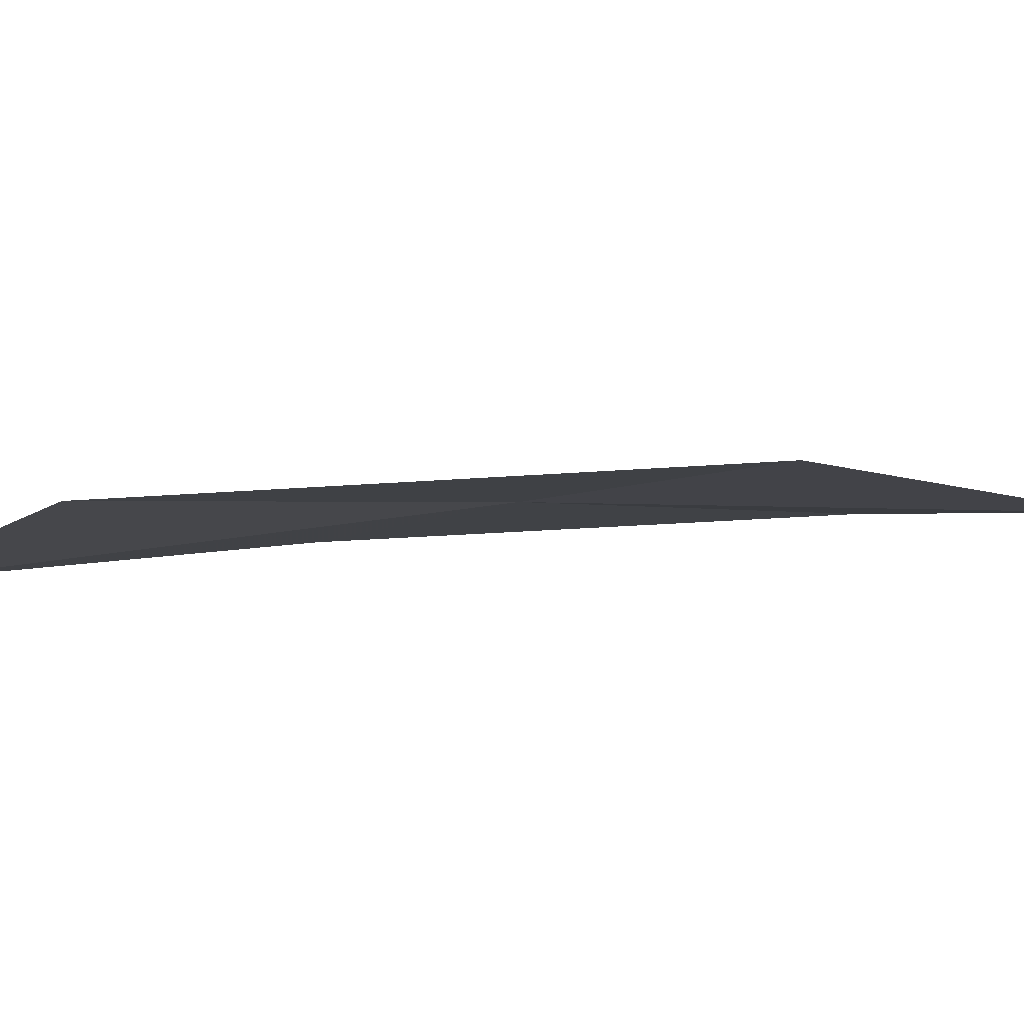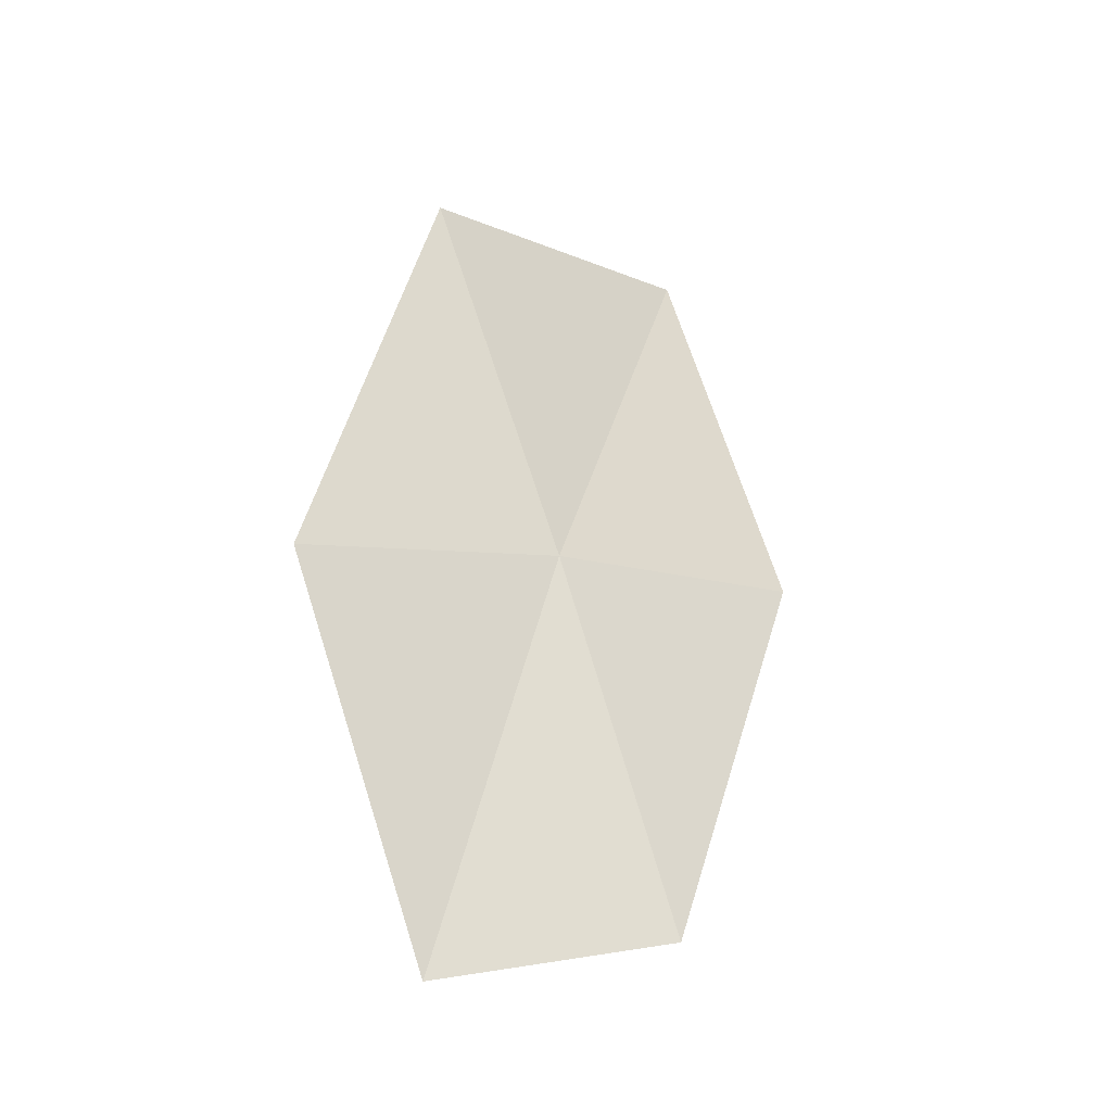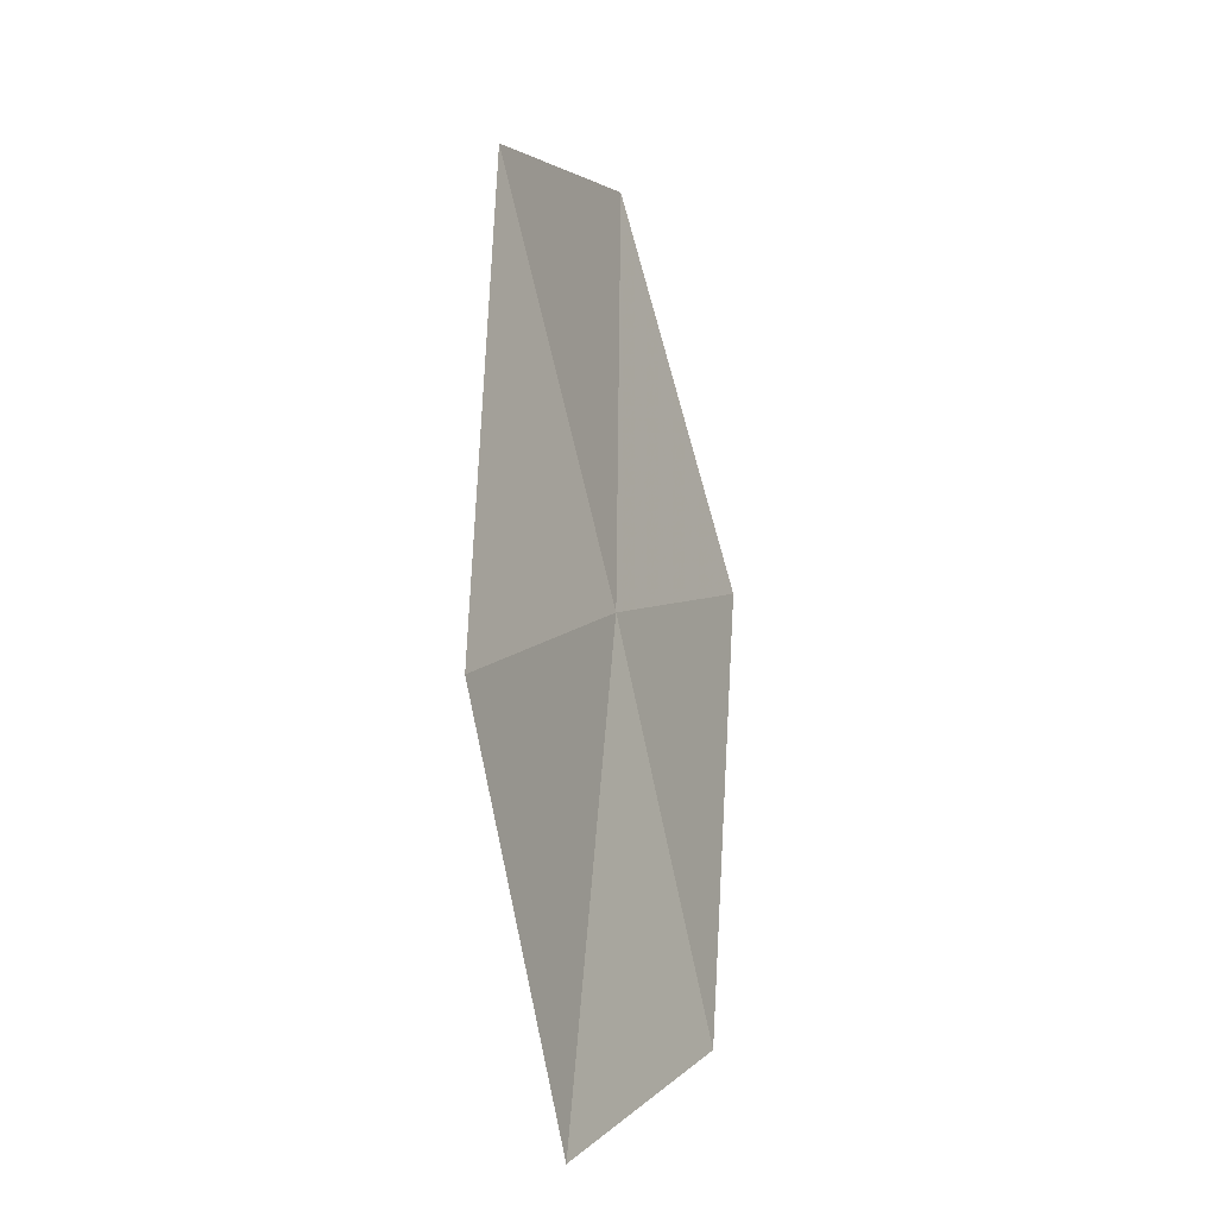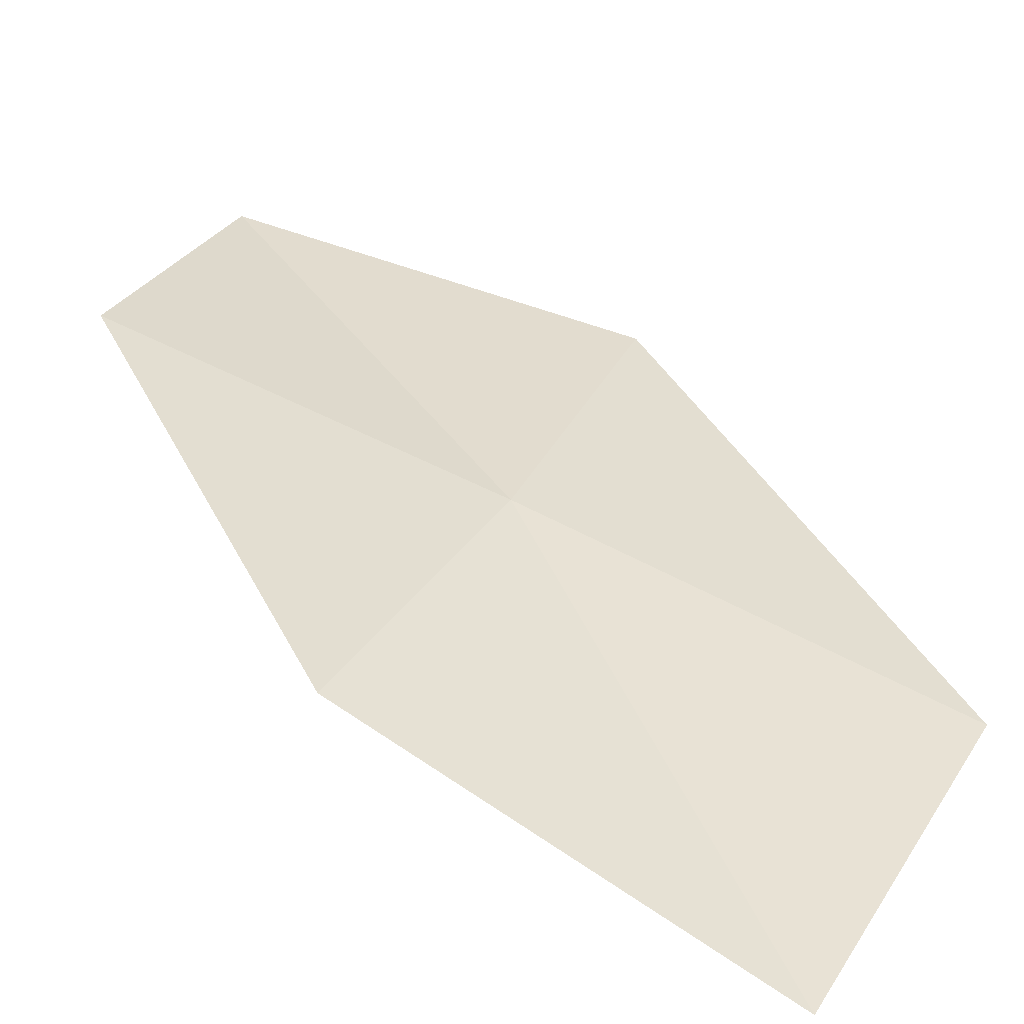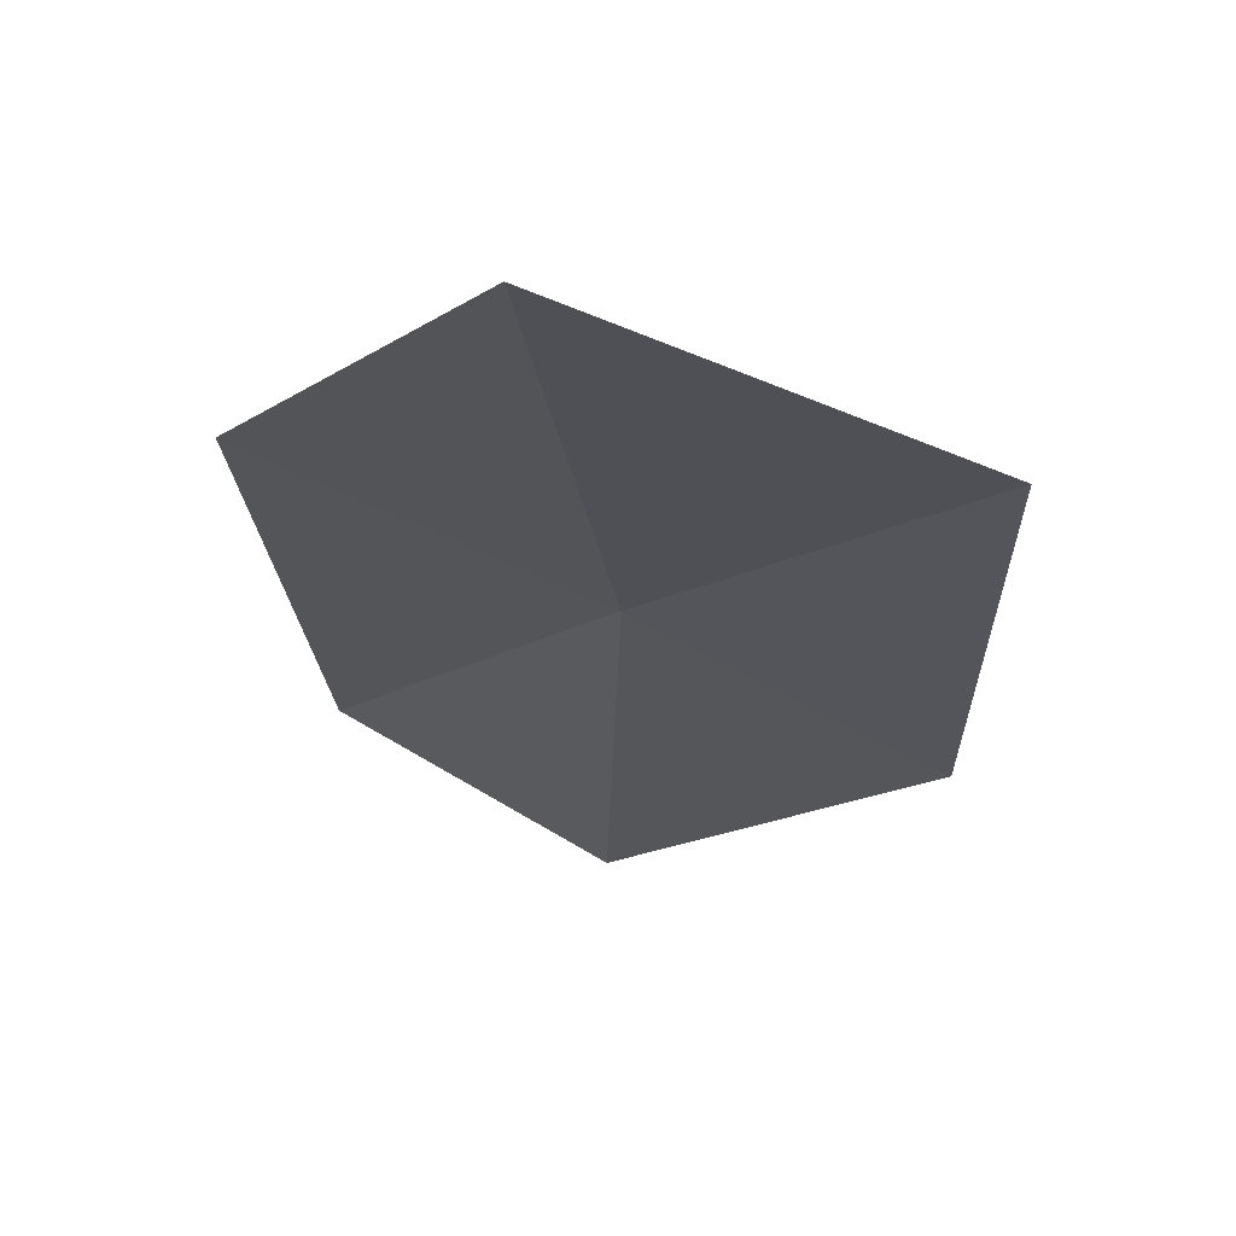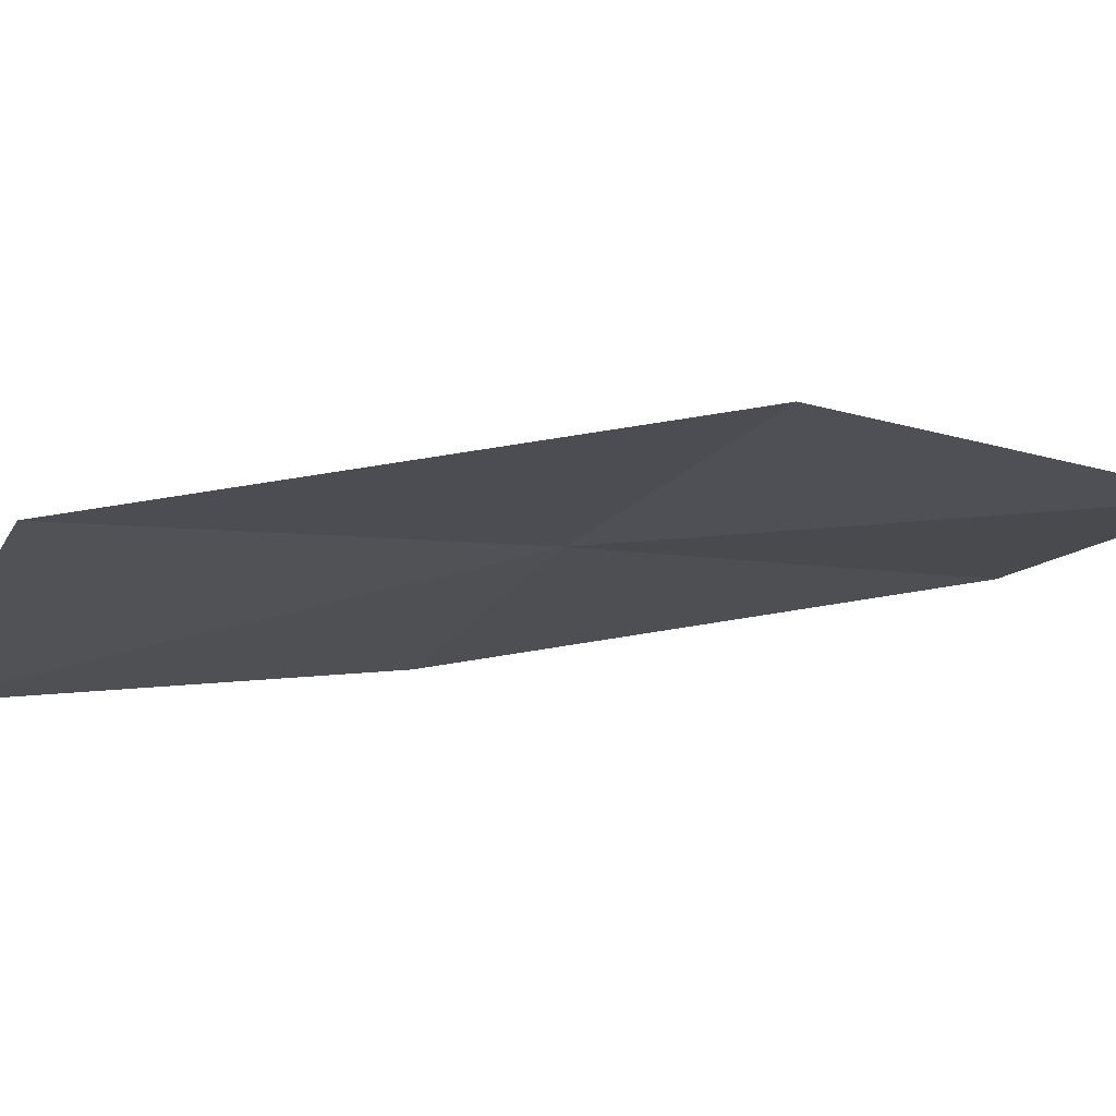
<metadata>
{"format":"obj","ext":"obj","renderer":"f3d","projection":"perspective","resolution":1024,"background":"white","views":[{"elev":-17.7,"azim":-114.4,"up":"+Z"},{"elev":-28.8,"azim":-47.7,"up":"+Y"},{"elev":-9.3,"azim":-75.3,"up":"+Y"},{"elev":39.1,"azim":129.0,"up":"+Z"},{"elev":-25.1,"azim":158.7,"up":"+Z"},{"elev":-29.5,"azim":-102.3,"up":"+Z"}]}
</metadata>
<code>
v -2.776 12.26 10.69
v -1.544 12.52 10.86
v -1.759 14.17 10.45
v -3.159 13.9 10.36
v -2.417 10.72 10.95
v -3.974 11.88 10.52
v -3.46 10.37 10.7
f 1 3 2
f 1 4 3
f 1 2 5
f 1 6 4
f 1 5 7
f 1 7 6

</code>
